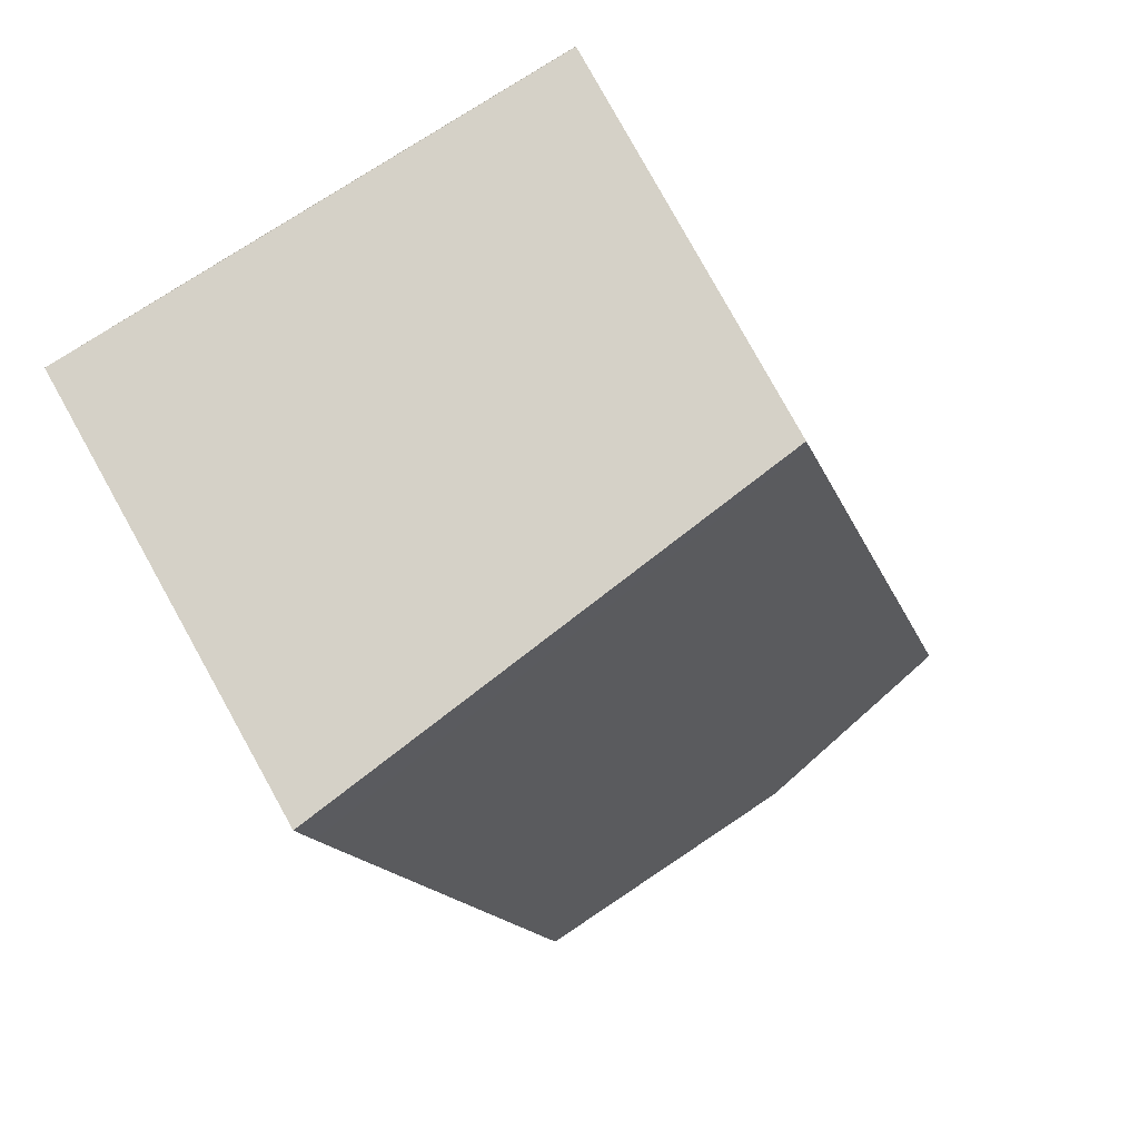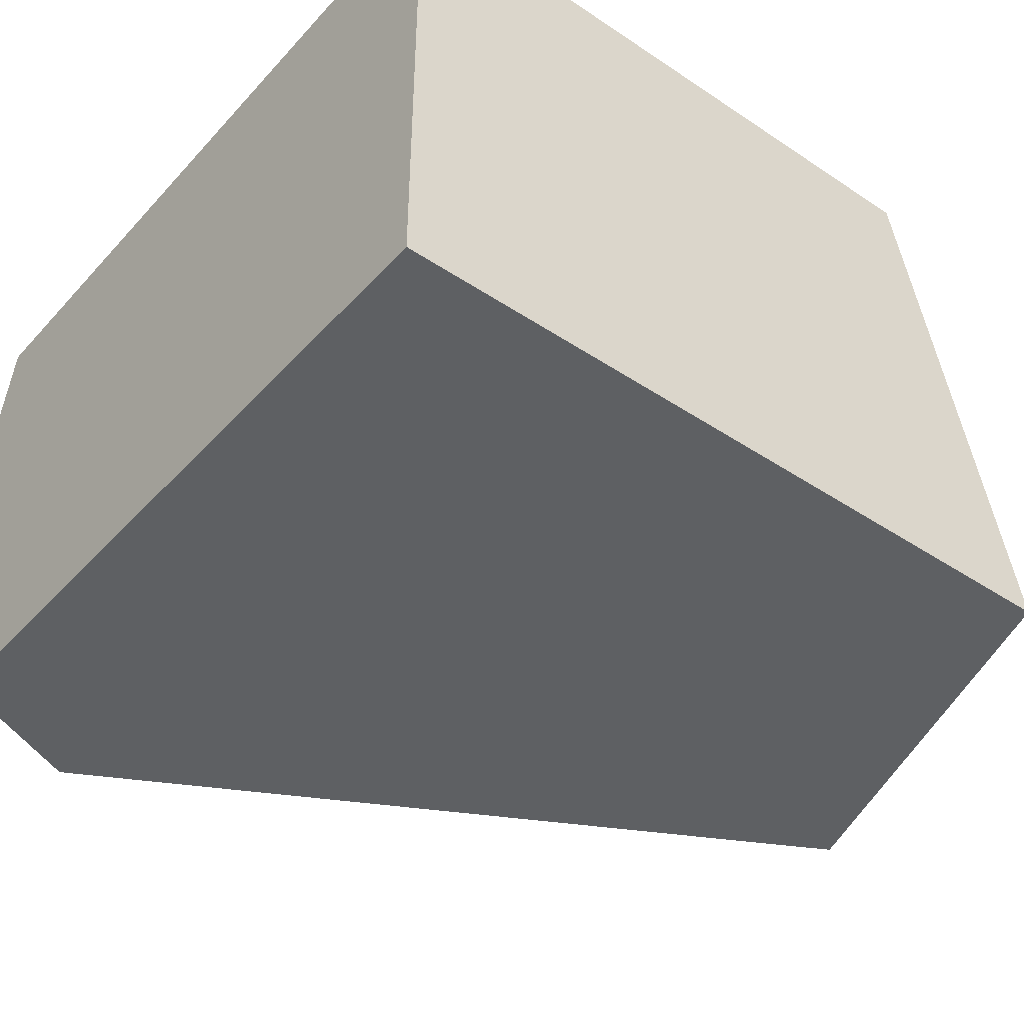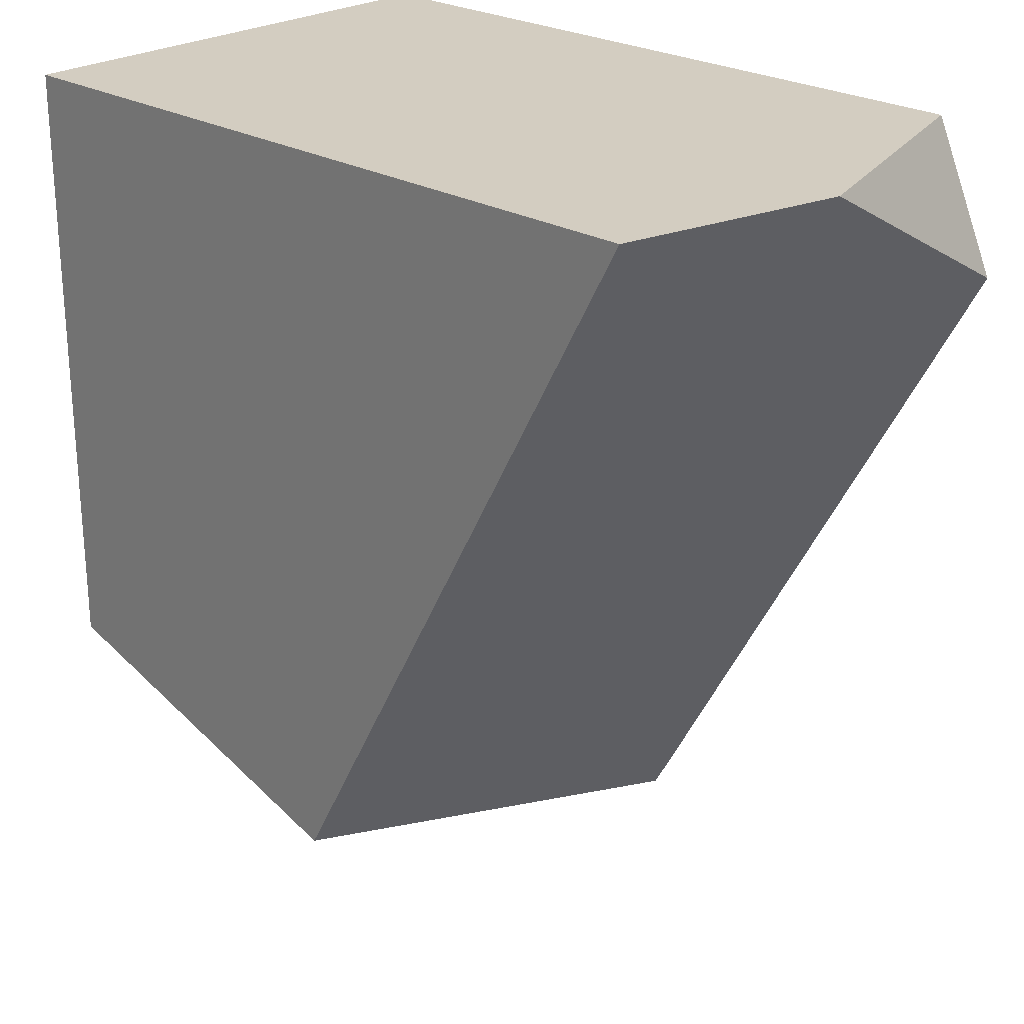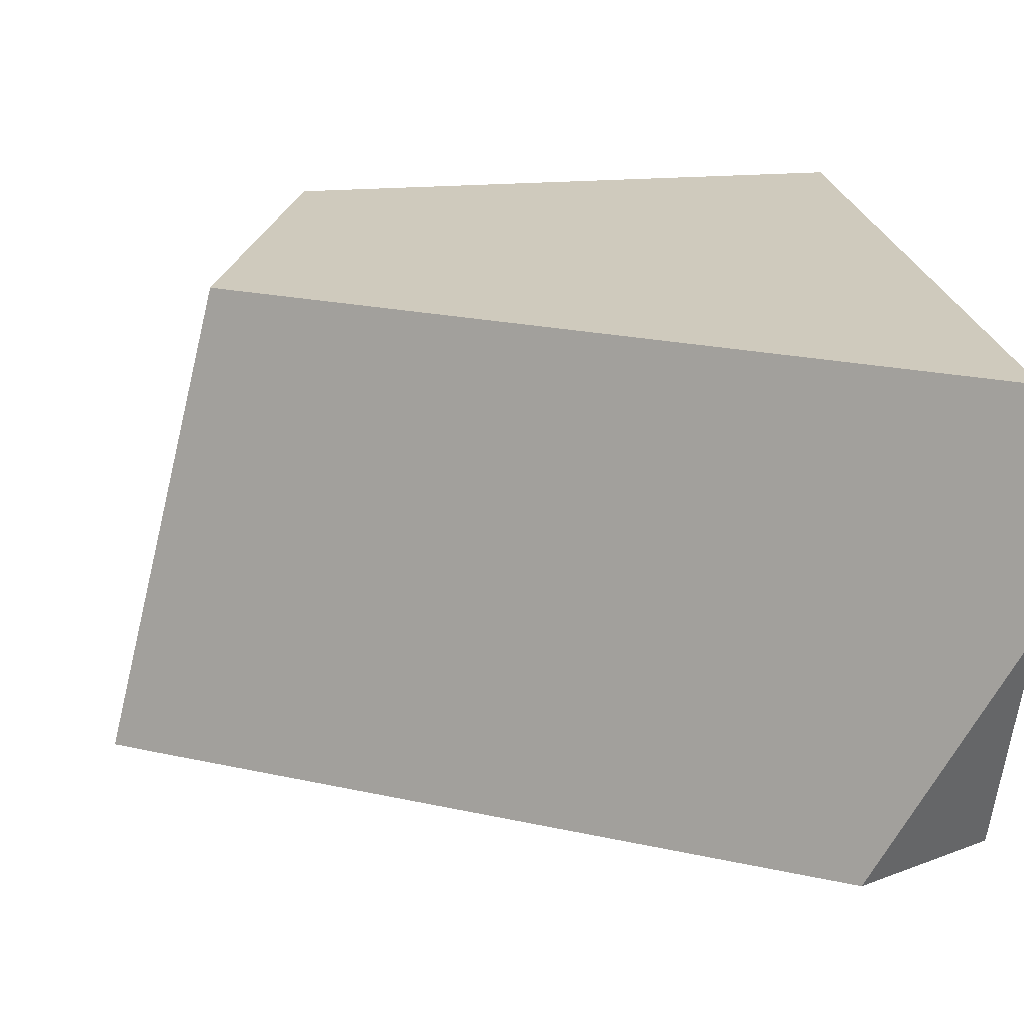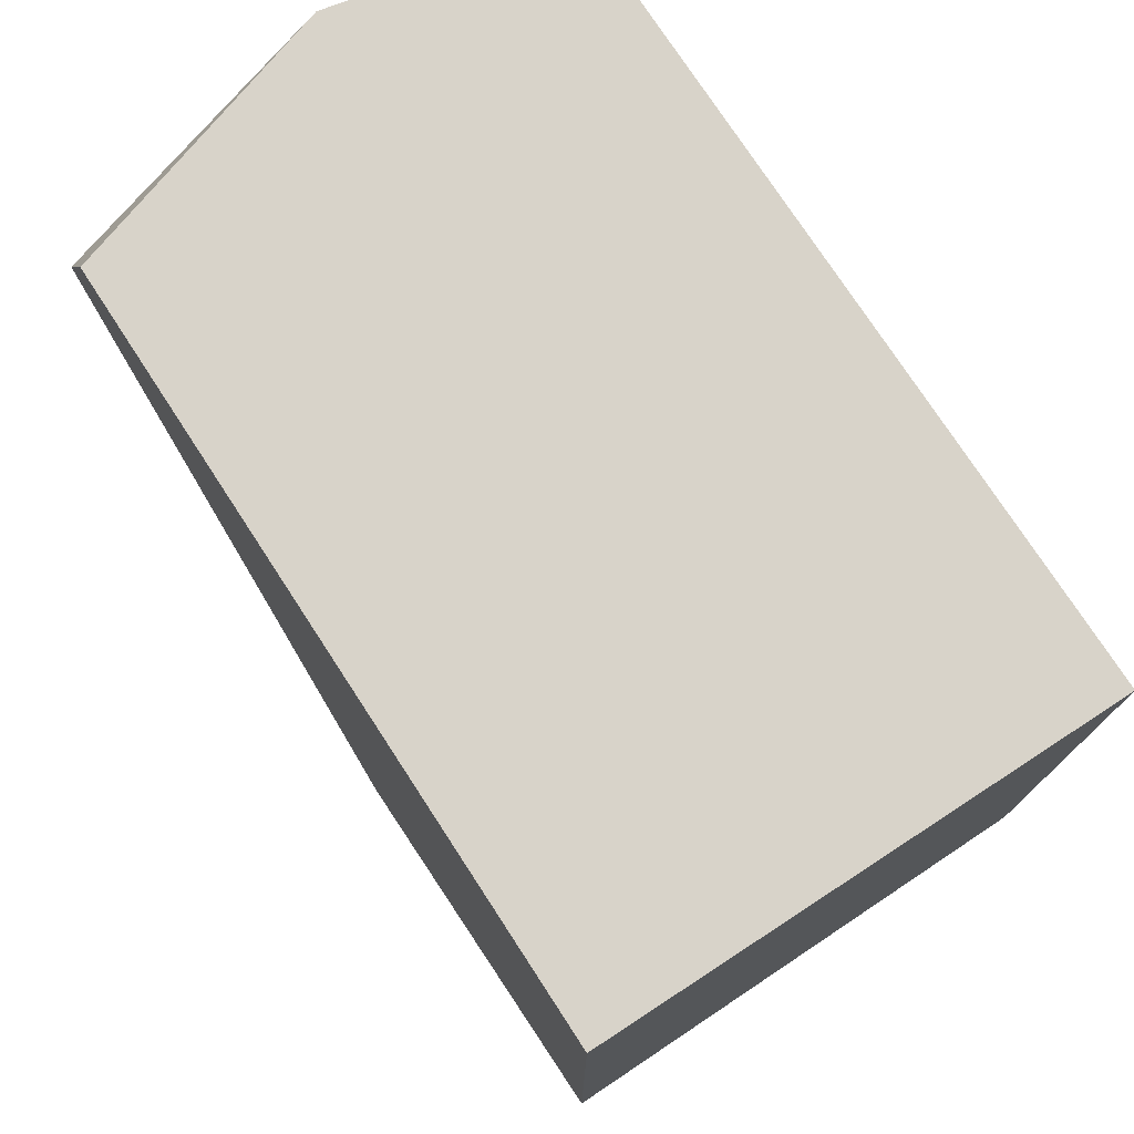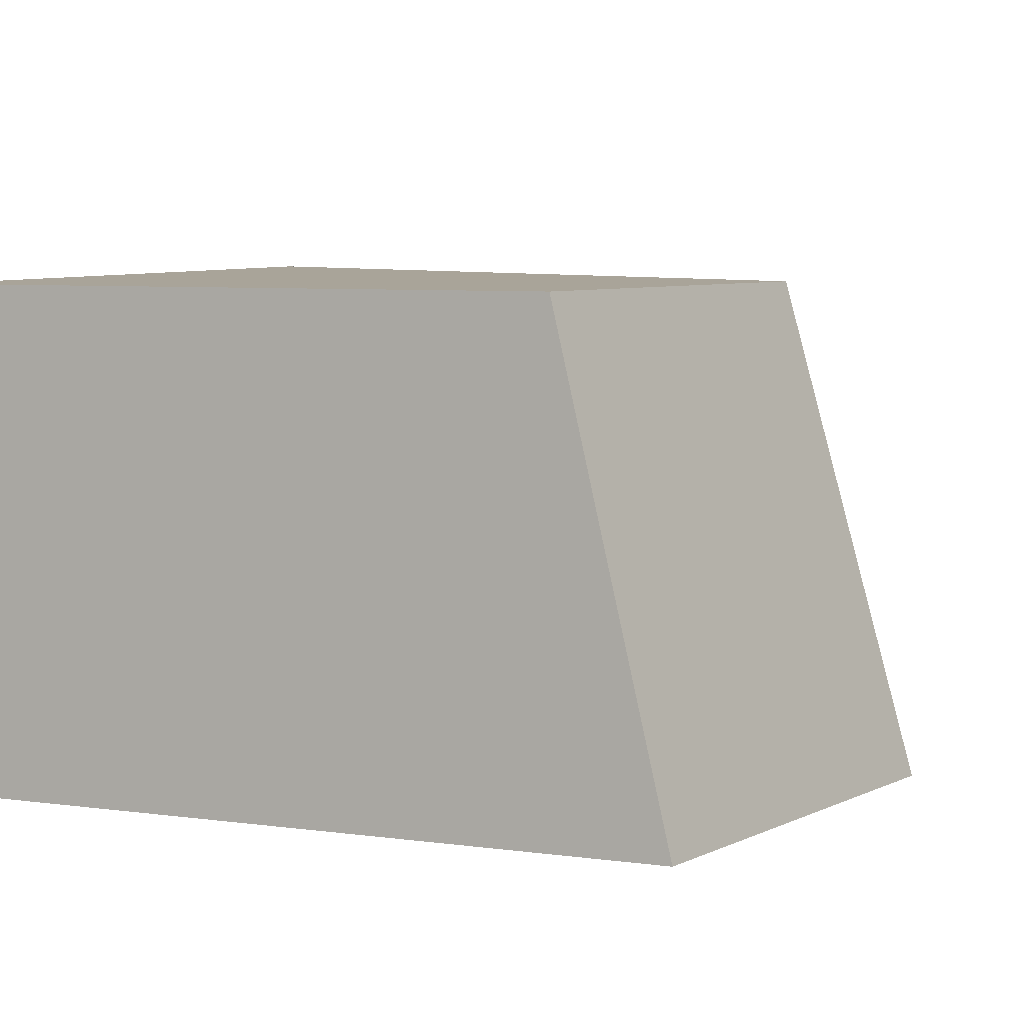
<metadata>
{"format":"obj","ext":"obj","renderer":"f3d","projection":"perspective","resolution":1024,"background":"white","views":[{"elev":-79.0,"azim":120.7,"up":"+Z"},{"elev":-42.4,"azim":51.5,"up":"+Y"},{"elev":24.8,"azim":-136.1,"up":"+Z"},{"elev":22.8,"azim":-98.1,"up":"+Y"},{"elev":75.8,"azim":56.9,"up":"+Z"},{"elev":7.3,"azim":110.6,"up":"+Y"}]}
</metadata>
<code>
o 鳥居.001_cell.013_鳥居.001_cell.039
v 0.1445 -0.0736 0.112
v -0.09245 -0.0736 0.112
v 0.1445 0.08757 0.112
v 0.1445 -0.0736 -0.1266
v 0.01352 -0.0736 -0.1689
v 0.1445 0.08757 -0.08933
v 0.02652 0.08757 -0.1275
v 0.02406 0.08757 -0.123
v 0.005638 -0.0736 -0.1548
v -0.104 0.08757 0.112
v -0.1095 0.06265 0.112
v -0.1078 -0.0736 0.05343
v -0.1201 0.01468 0.112
v -0.1138 -0.0736 0.06458
v 0.1445 -0.0736 0.112
v 0.1445 -0.0736 0.112
v -0.09245 -0.0736 0.112
v -0.09245 -0.0736 0.112
v 0.1445 0.08757 0.112
v 0.1445 0.08757 0.112
v 0.1445 -0.0736 -0.1266
v 0.1445 -0.0736 -0.1266
v 0.01352 -0.0736 -0.1689
v 0.1445 0.08757 -0.08933
v 0.1445 0.08757 -0.08933
v 0.02652 0.08757 -0.1275
v 0.02406 0.08757 -0.123
v -0.104 0.08757 0.112
v -0.104 0.08757 0.112
v -0.1095 0.06265 0.112
v -0.1201 0.01468 0.112
v -0.1078 -0.0736 0.05343
v -0.1138 -0.0736 0.06458
v 0.005638 -0.0736 -0.1548
f 4 26 25
f 26 34 8
f 11 8 32
f 32 13 11
f 33 2 13
f 4 5 26
f 26 5 34
f 10 8 11
f 8 34 32
f 32 33 13
f 21 15 9
f 30 18 19
f 24 1 22
f 27 28 3
f 15 17 12
f 17 14 12
f 12 9 15
f 9 23 21
f 19 29 30
f 30 31 18
f 18 16 19
f 24 20 1
f 3 6 27
f 6 7 27

</code>
